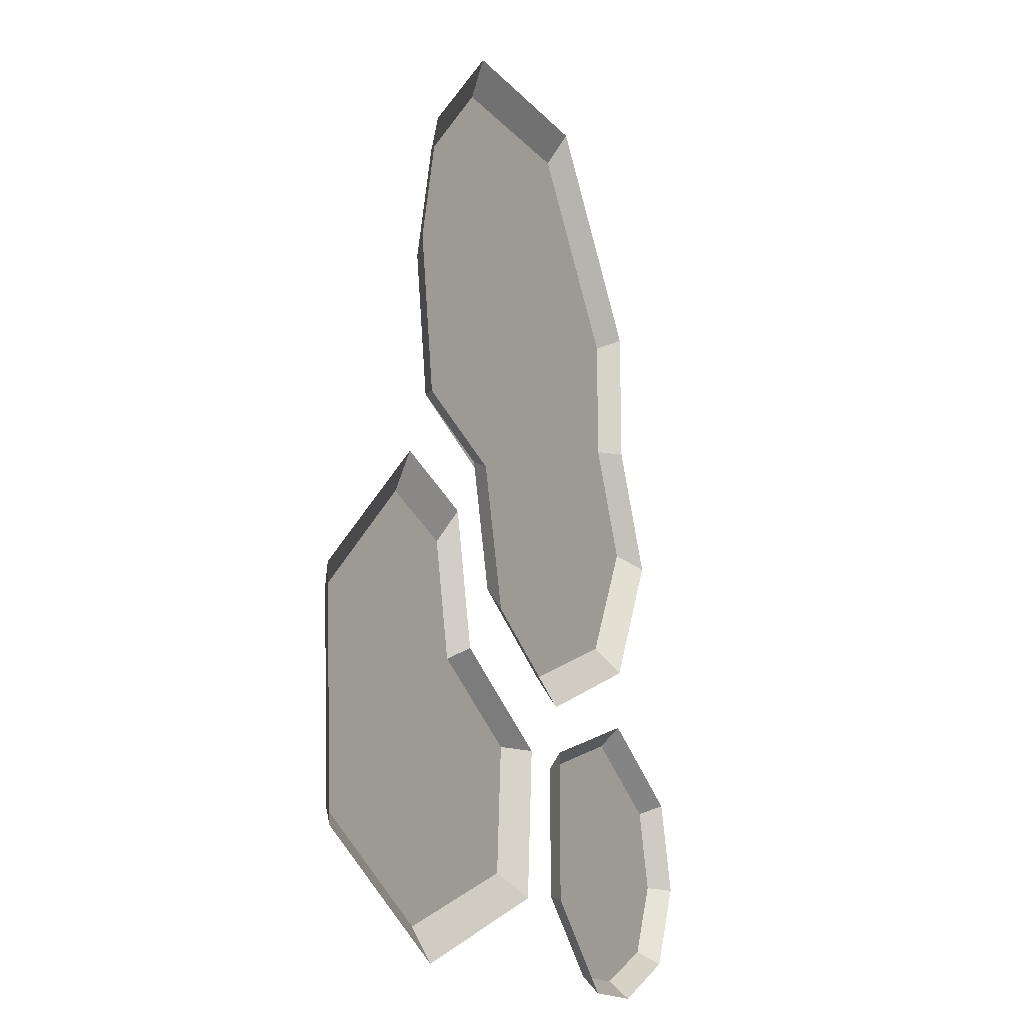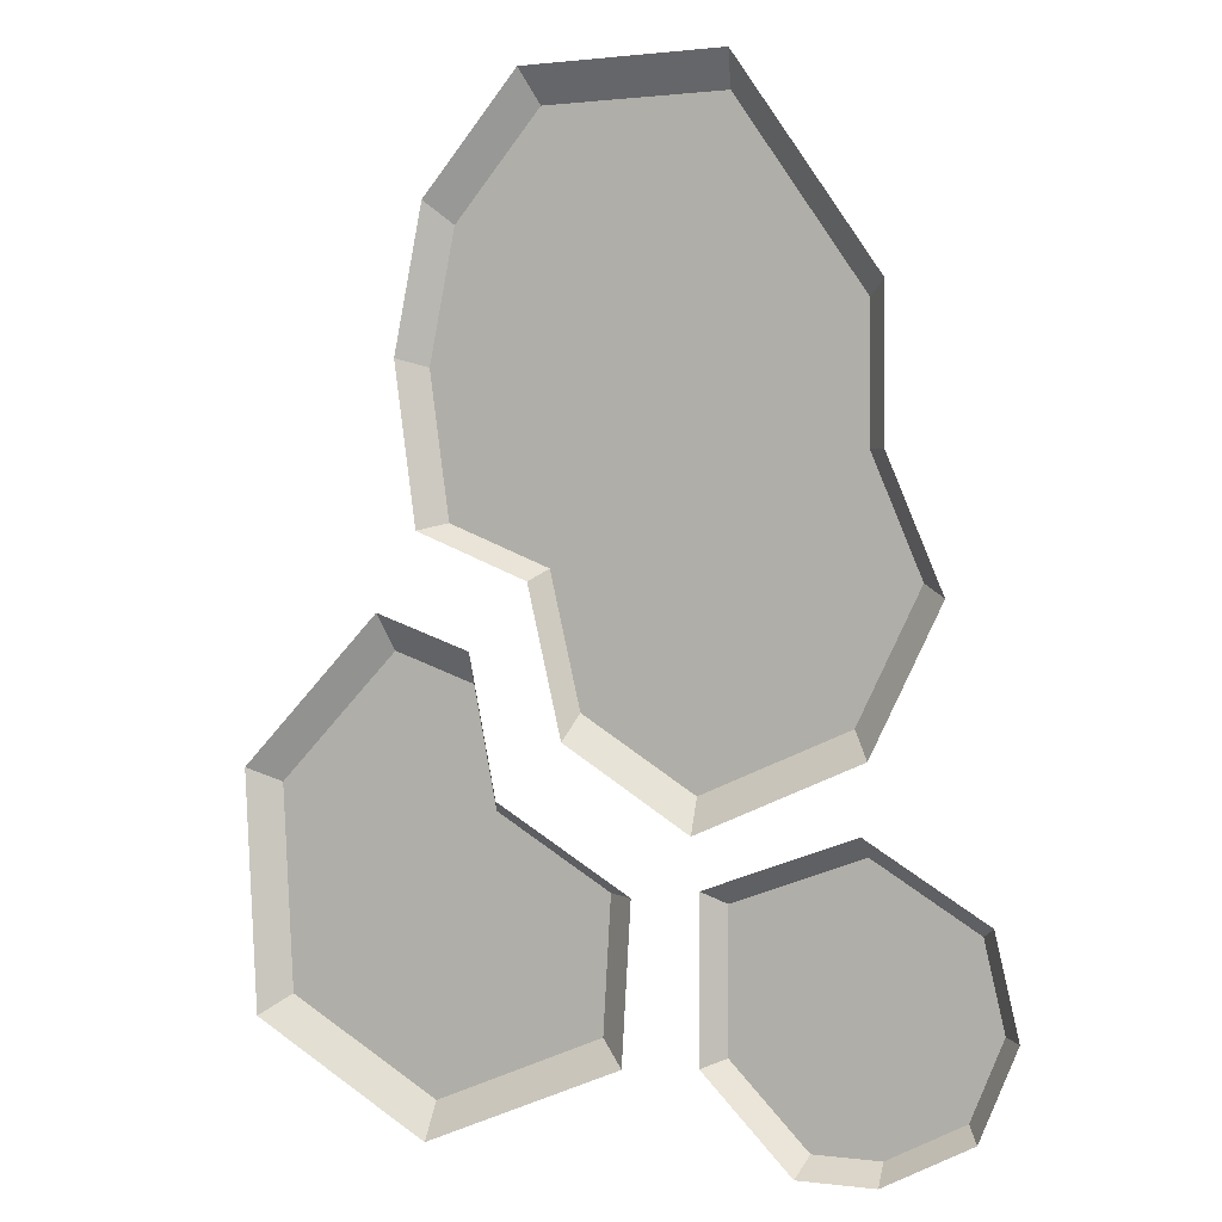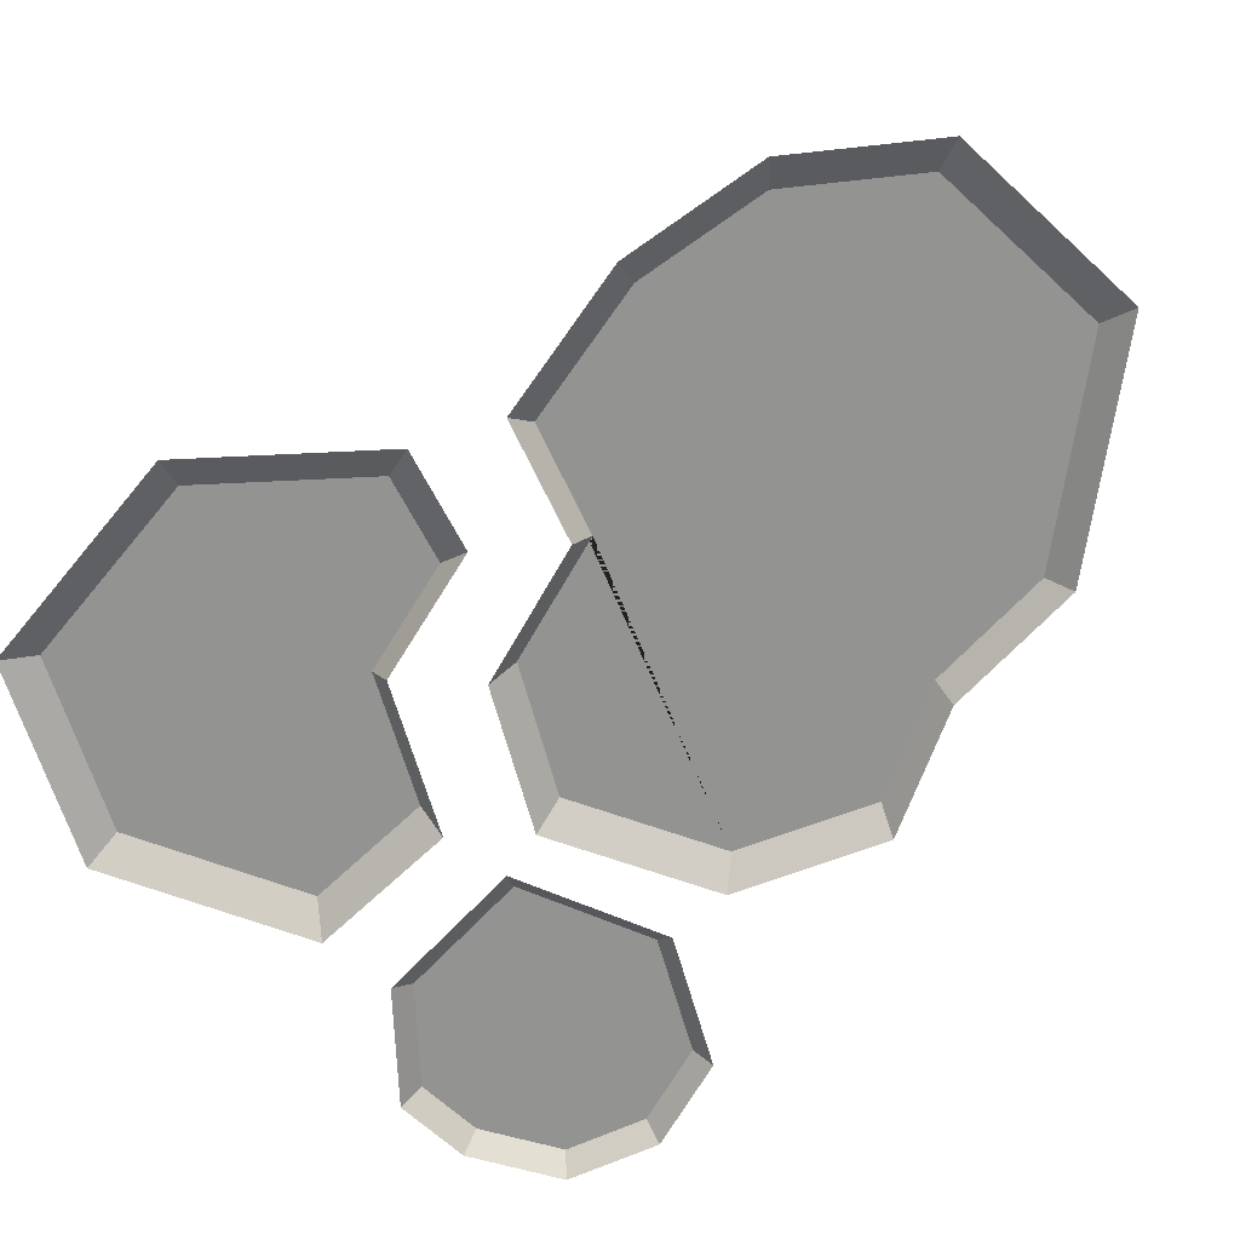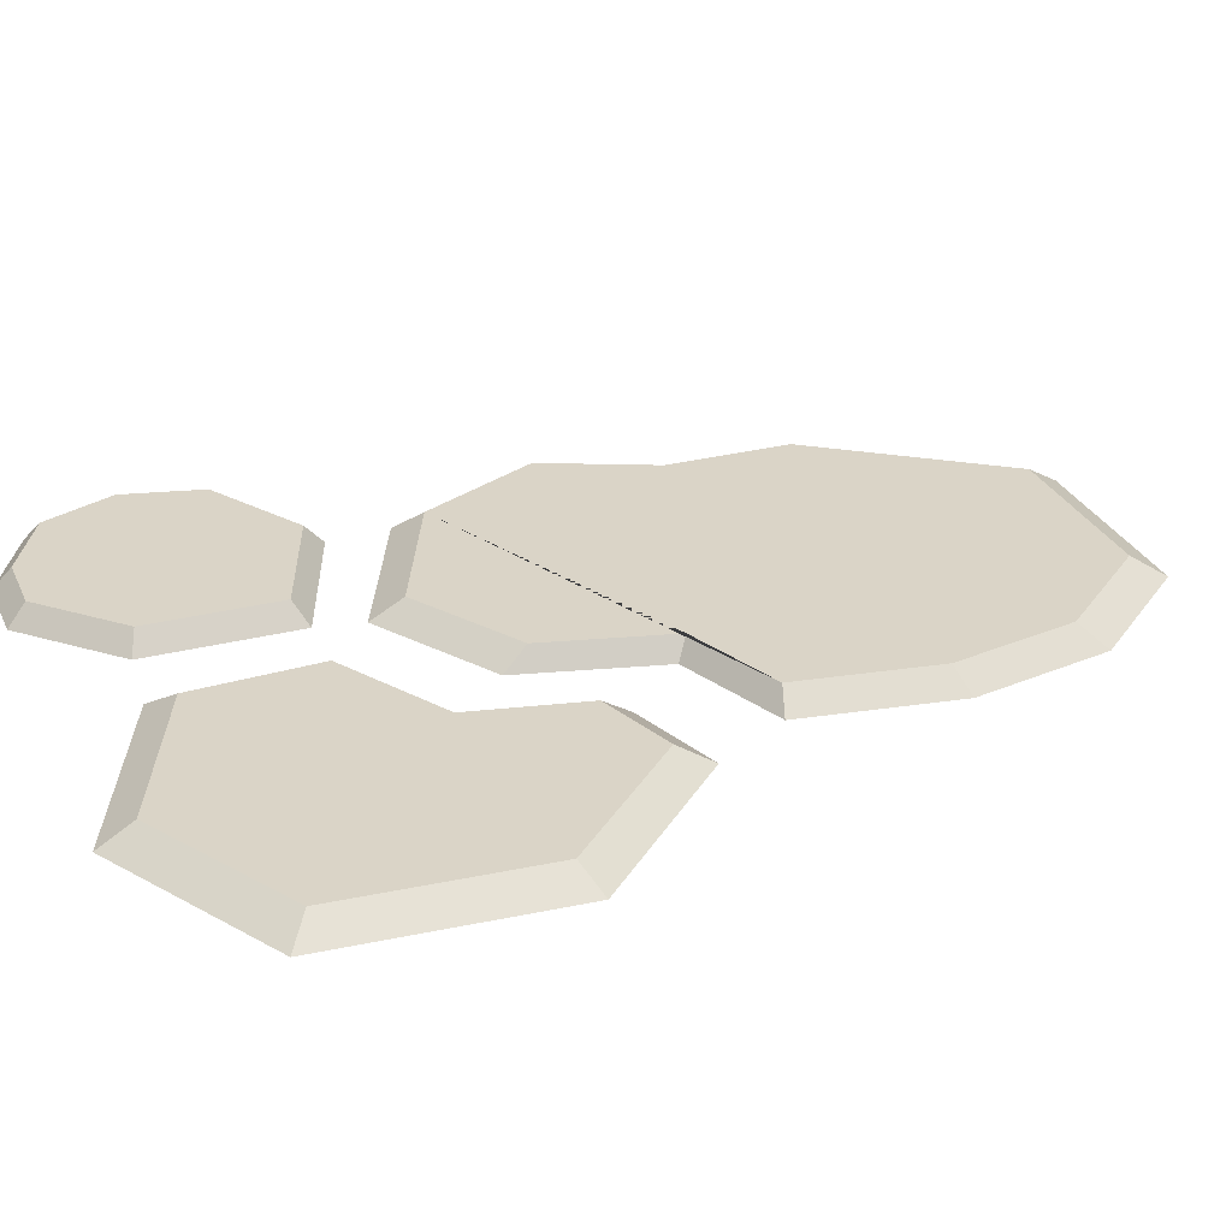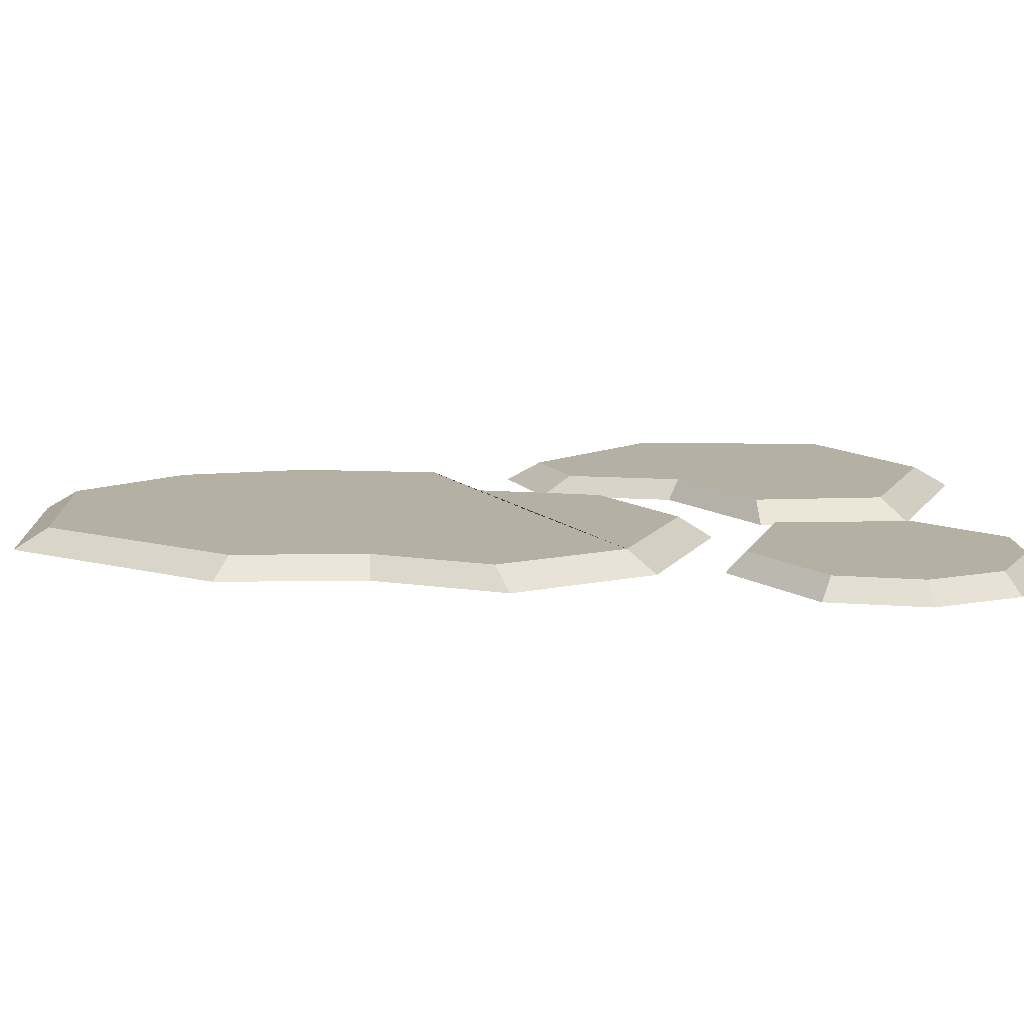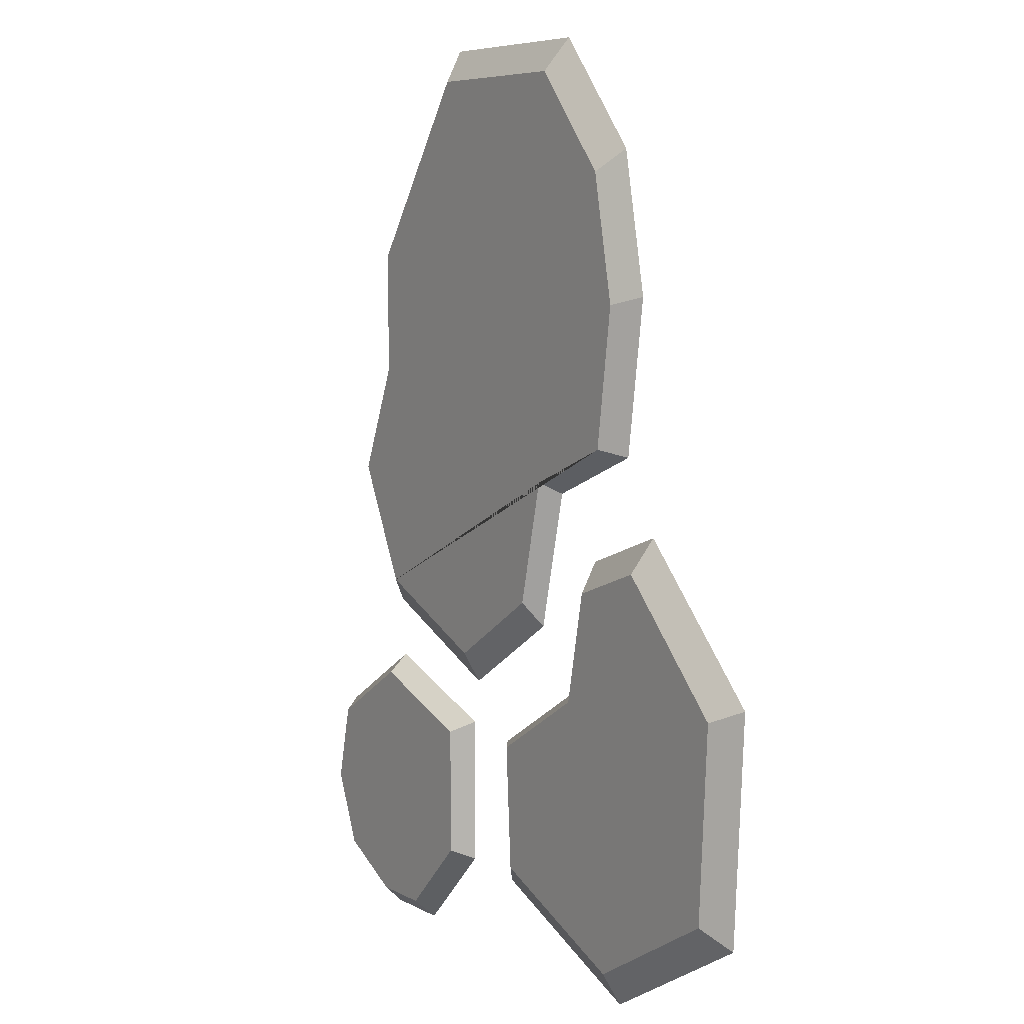
<metadata>
{"format":"obj","ext":"obj","renderer":"f3d","projection":"perspective","resolution":1024,"background":"white","views":[{"elev":-16.9,"azim":-62.7,"up":"+Z"},{"elev":0.8,"azim":25.7,"up":"+Z"},{"elev":-66.7,"azim":-42.8,"up":"+Y"},{"elev":28.9,"azim":-110.8,"up":"+Y"},{"elev":11.5,"azim":88.1,"up":"+Y"},{"elev":6.8,"azim":-123.3,"up":"+Z"}]}
</metadata>
<code>
g default
v -2.02 -0.05 -0.6576
v -1.32 -0.05 0.05662
v -1.877 0.04999 -0.7251
v -1.279 0.04999 -0.1149
v -1.823 0.04999 -1.699
v -0.8754 0.04999 -0.2589
v -1.956 -0.05 -1.798
v -0.8475 -0.05 -0.1119
v -1.069 0.04999 -2.128
v -0.7614 0.04999 -0.8192
v -0.7141 -0.05 -0.7677
v -1.074 -0.05 -2.3
v -0.2386 0.04999 -1.786
v -0.2008 0.0499 -1.154
v -0.05803 -0.05011 -1.159
v -0.1022 -0.05 -1.899
v 0.2621 -0.05 -1.113
v 0.9883 -0.05 -0.8527
v 0.3526 0.05 -1.172
v 0.9852 0.05 -0.9458
v 0.3526 0.05 -1.83
v 0.7285 0.05 -2.204
v 0.2621 -0.05 -1.867
v 0.6936 -0.05 -2.297
v 1.066 -0.05 -2.297
v 1.559 -0.05 -1.198
v 1.053 0.05 -2.204
v 1.482 0.05 -1.247
v 1.49 -0.05 -2.08
v 1.667 -0.05 -1.659
v 1.422 0.05 -2.015
v 1.577 0.05 -1.648
v -0.6062 -0.05 2.442
v 0.3938 -0.05 2.442
v -0.5411 0.05 2.28
v 0.3615 0.05 2.28
v -0.9728 0.05 1.782
v 0.988 0.05 1.378
v -1.084 -0.05 1.89
v 1.088 -0.05 1.442
v -1.101 0.05 1.153
v 0.988 0.05 0.7485
v 1.088 -0.05 0.7451
v -1.227 -0.05 1.193
v -1.002 0.05 0.4577
v 1.224 0.05 0.1933
v 1.35 -0.05 0.13
v -1.117 -0.05 0.4229
v -0.4984 0.05 0.2544
v 0.9233 0.05 -0.4135
v 1.016 -0.05 -0.5423
v -0.5588 -0.05 0.1976
v -0.3482 0.05 -0.375
v 0.2069 0.05 -0.7204
v 0.2226 -0.05 -0.8823
v -0.3925 -0.05 -0.4996
g polySurface1
f 1 2 4 3
f 3 4 6 5
f 13 14 15 16
f 2 8 6 4
f 7 1 3 5
f 5 6 10 9
f 6 8 11 10
f 7 5 9 12
f 9 10 14 13
f 10 11 15 14
f 12 9 13 16
f 17 18 20 19
f 19 20 22 21
f 21 22 24 23
f 30 29 31 32
f 23 17 19 21
f 24 22 27 25
f 22 20 28 27
f 20 18 26 28
f 25 27 31 29
f 27 28 32 31
f 28 26 30 32
f 33 34 36 35
f 35 36 38 37
f 53 54 55 56
f 34 40 38 36
f 39 33 35 37
f 37 38 42 41
f 38 40 43 42
f 39 37 41 44
f 41 42 46 45
f 42 43 47 46
f 44 41 45 48
f 45 46 50 49
f 46 47 51 50
f 48 45 49 52
f 49 50 54 53
f 50 51 55 54
f 52 49 53 56

</code>
